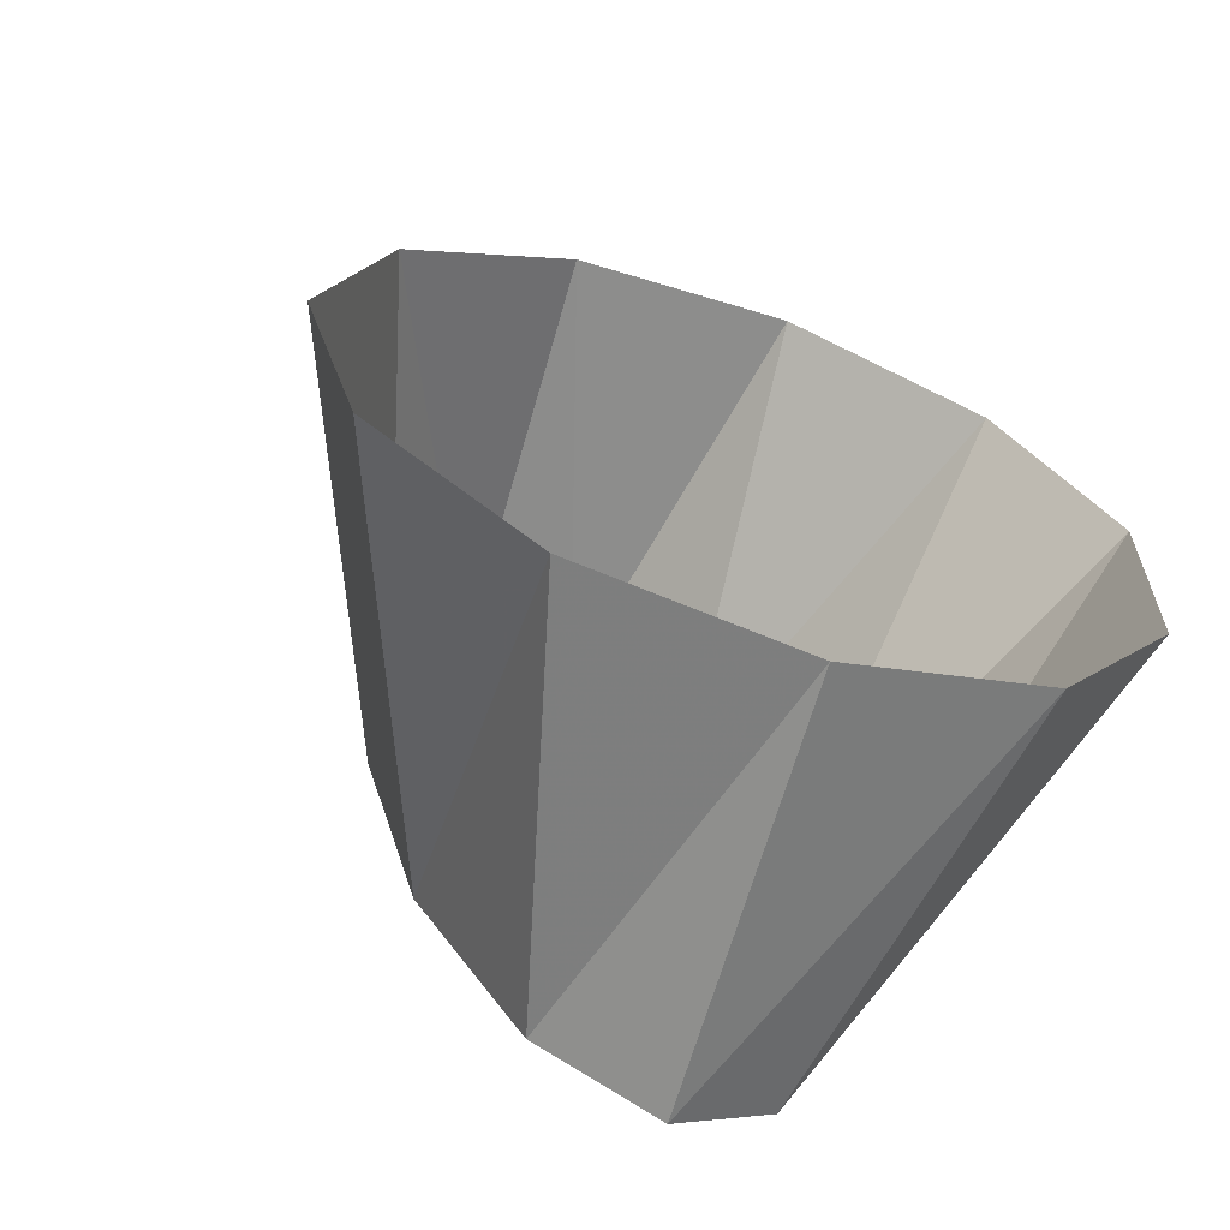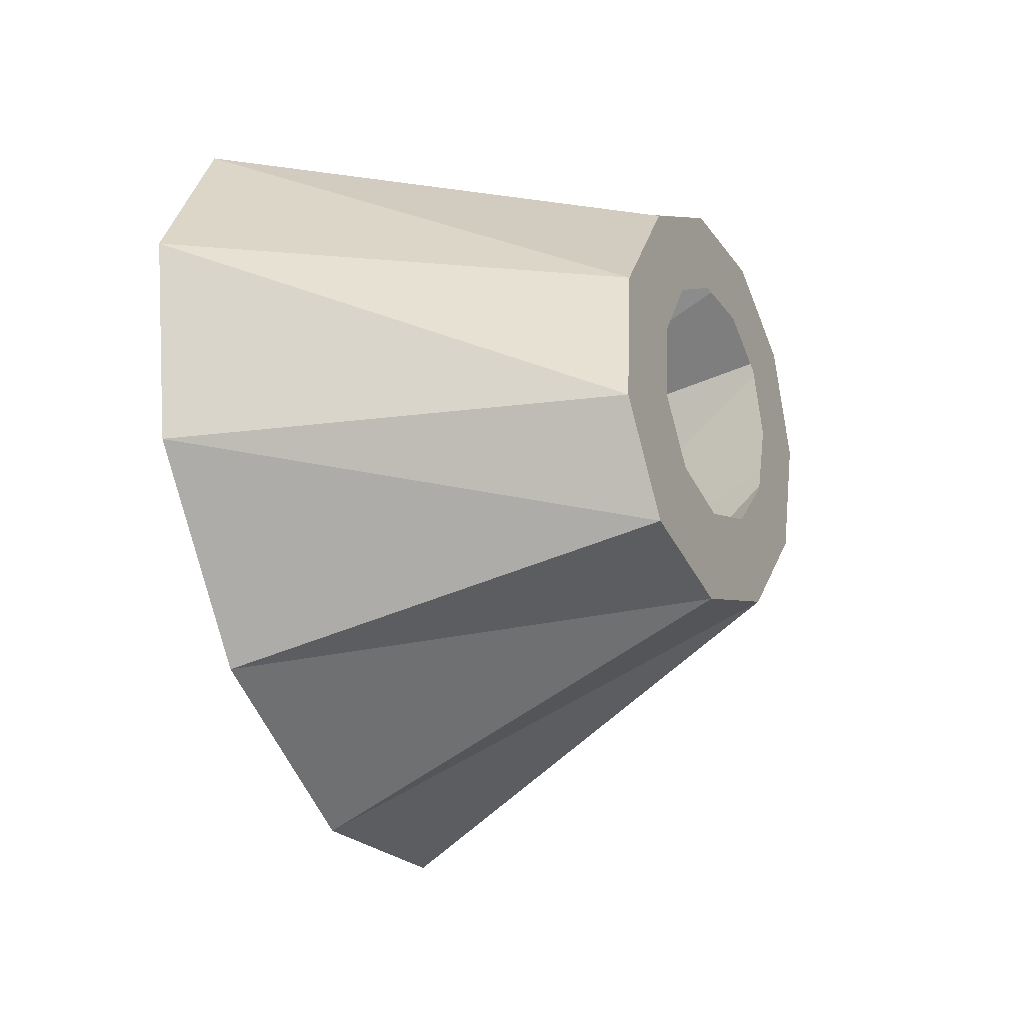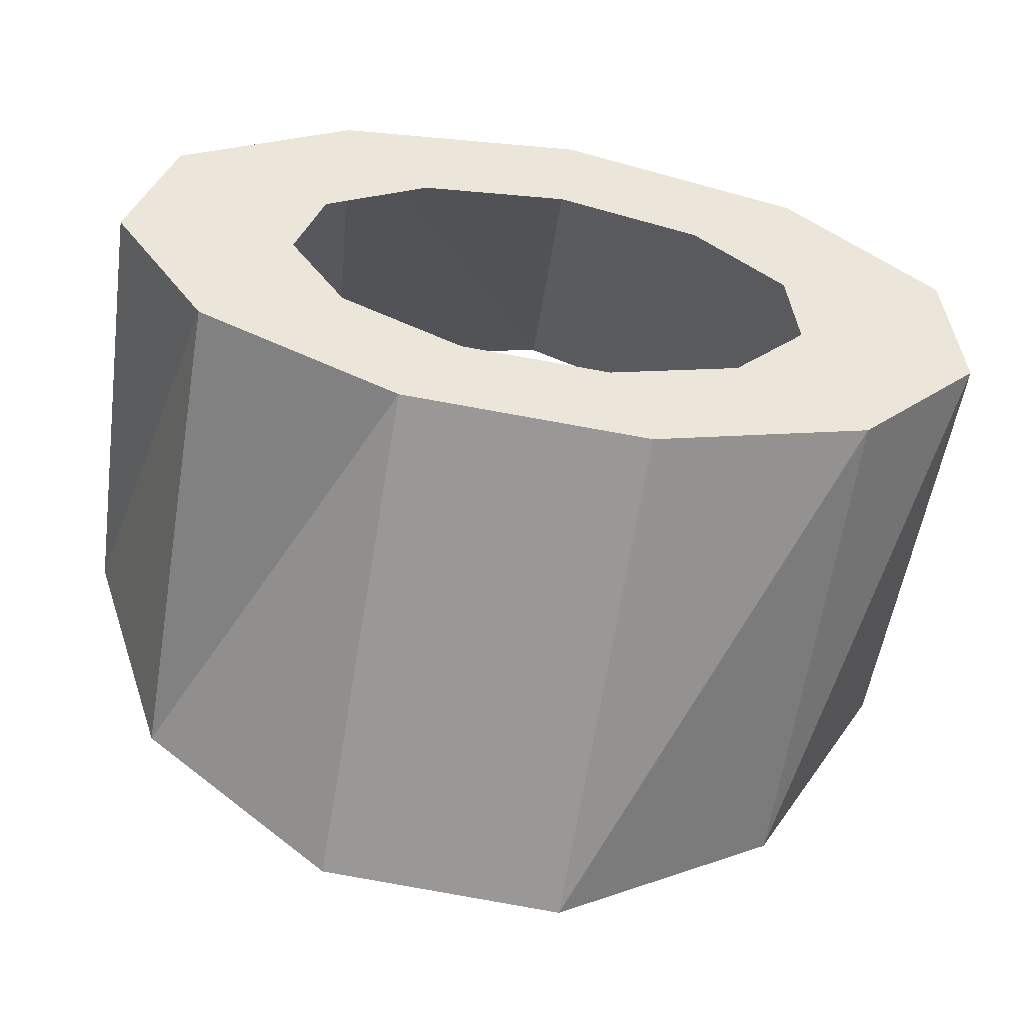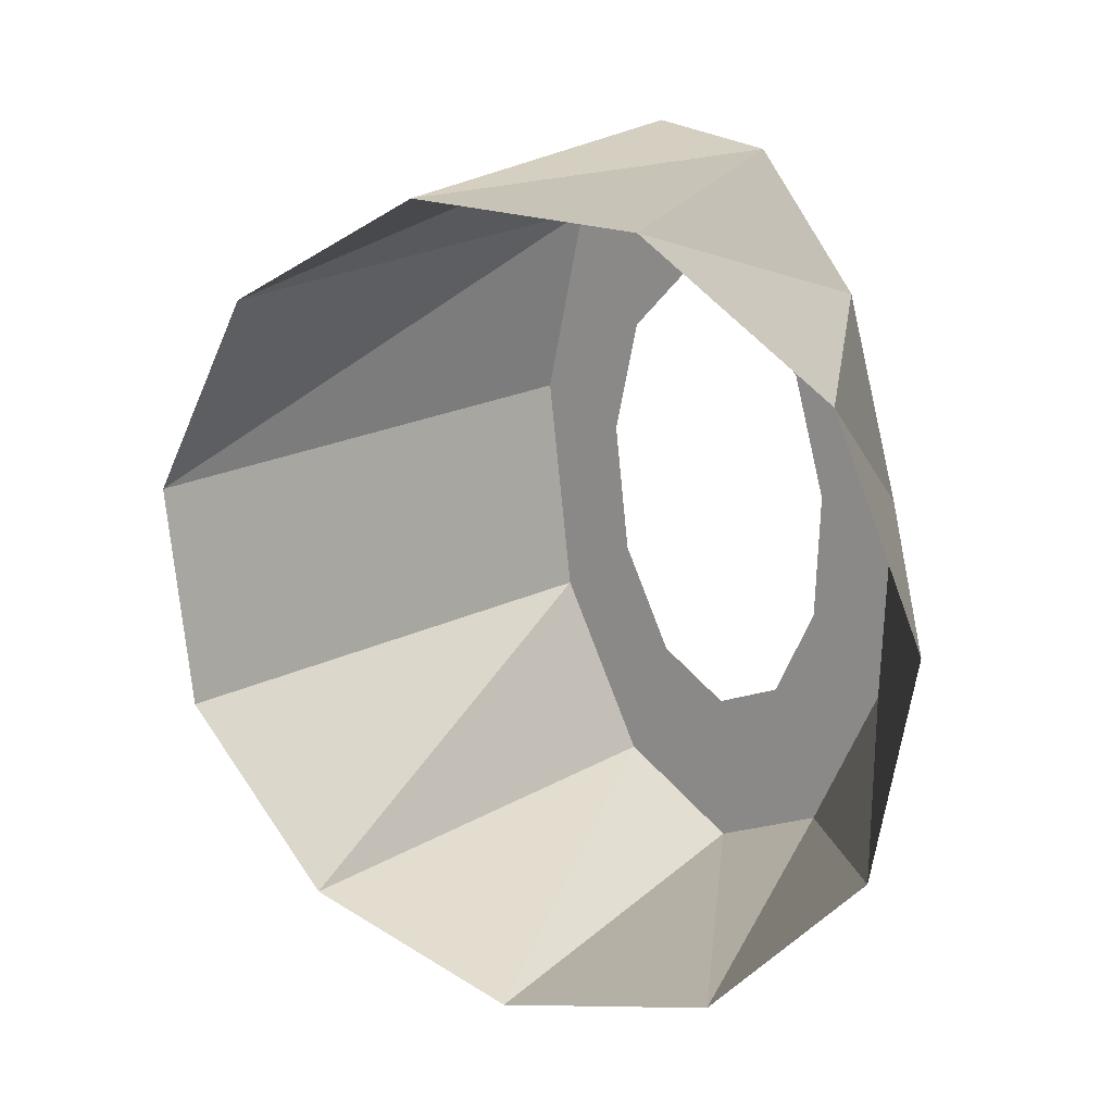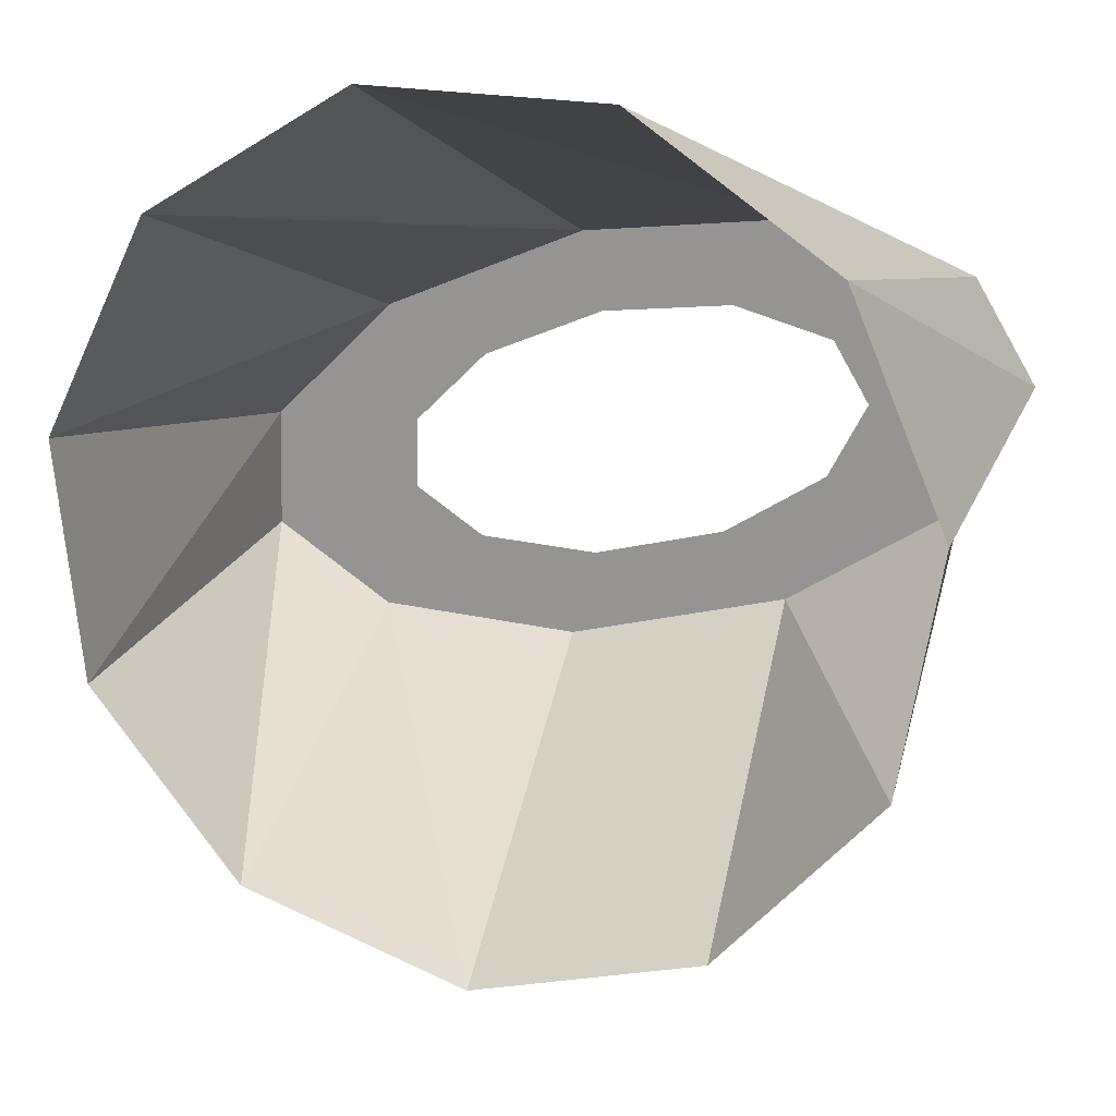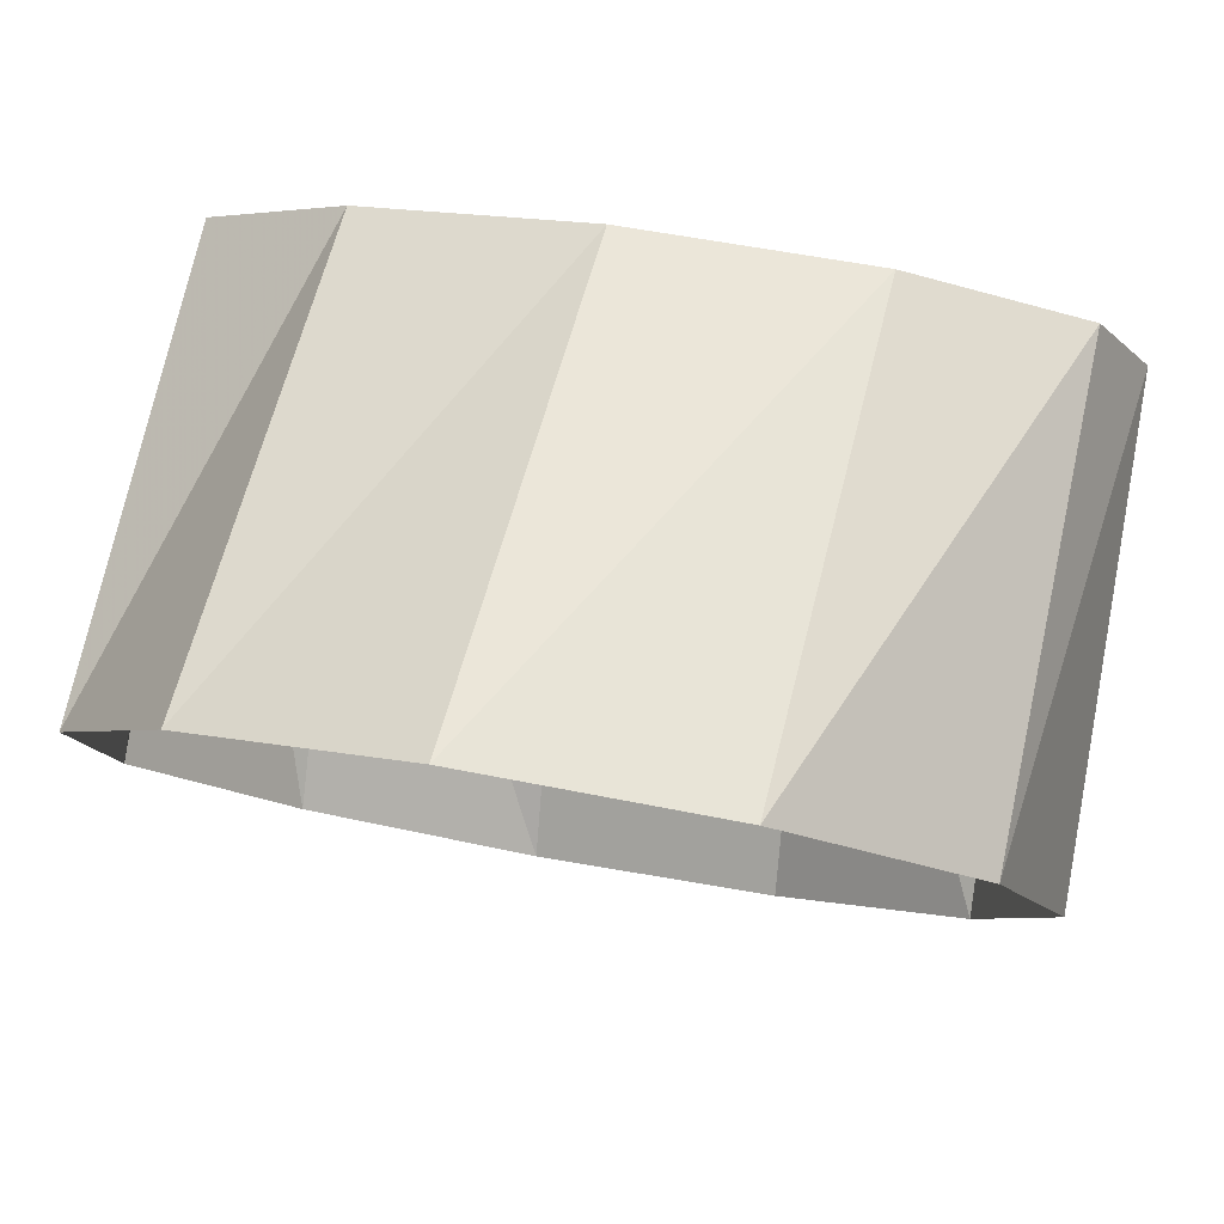
<metadata>
{"format":"obj","ext":"obj","renderer":"f3d","projection":"perspective","resolution":1024,"background":"white","views":[{"elev":-54.5,"azim":-126.3,"up":"+Y"},{"elev":-67.4,"azim":4.1,"up":"+Y"},{"elev":-28.1,"azim":71.9,"up":"+Z"},{"elev":31.2,"azim":-77.5,"up":"+Y"},{"elev":-0.3,"azim":-80.8,"up":"+Z"},{"elev":64.9,"azim":-89.8,"up":"+Z"}]}
</metadata>
<code>
g tube1
v 162.4 84.78 194.3
v 162 82.02 194
v 162.1 79.8 192.3
v 162.7 78.85 189.7
v 163.6 79.45 187.1
v 164.5 81.43 185.3
v 165.1 84.14 184.9
v 165.3 86.74 185.9
v 164.9 88.39 188.2
v 164.1 88.57 190.9
v 163.2 87.23 193.2
v 162.4 84.78 194.3
v 168.2 83.33 193.5
v 167.7 80.64 193.6
v 167.5 78.65 192.8
v 167.8 77.97 191.6
v 168.4 78.84 190.2
v 169.1 80.97 189.1
v 169.7 83.68 188.7
v 170 86.12 189.1
v 170 87.51 190.1
v 169.6 87.41 191.5
v 168.9 85.85 192.8
v 168.2 83.33 193.5
v 168.4 83.12 192.6
v 168.1 81.51 192.6
v 168 80.31 192.2
v 168.2 79.91 191.4
v 168.5 80.43 190.6
v 169 81.71 189.9
v 169.4 83.34 189.7
v 169.6 84.8 189.9
v 169.5 85.63 190.5
v 169.3 85.57 191.4
v 168.9 84.64 192.1
v 168.4 83.12 192.6
v NaN NaN NaN
v NaN NaN NaN
v NaN NaN NaN
v NaN NaN NaN
v NaN NaN NaN
v NaN NaN NaN
v NaN NaN NaN
v NaN NaN NaN
v NaN NaN NaN
v NaN NaN NaN
v NaN NaN NaN
v NaN NaN NaN
f 1 2 14
f 14 13 1
f 2 3 15
f 15 14 2
f 3 4 16
f 16 15 3
f 4 5 17
f 17 16 4
f 5 6 18
f 18 17 5
f 6 7 19
f 19 18 6
f 7 8 20
f 20 19 7
f 8 9 21
f 21 20 8
f 9 10 22
f 22 21 9
f 10 11 23
f 23 22 10
f 11 12 24
f 24 23 11
f 13 14 26
f 26 25 13
f 14 15 27
f 27 26 14
f 15 16 28
f 28 27 15
f 16 17 29
f 29 28 16
f 17 18 30
f 30 29 17
f 18 19 31
f 31 30 18
f 19 20 32
f 32 31 19
f 20 21 33
f 33 32 20
f 21 22 34
f 34 33 21
f 22 23 35
f 35 34 22
f 23 24 36
f 36 35 23
f 25 26 38
f 38 37 25
f 26 27 39
f 39 38 26
f 27 28 40
f 40 39 27
f 28 29 41
f 41 40 28
f 29 30 42
f 42 41 29
f 30 31 43
f 43 42 30
f 31 32 44
f 44 43 31
f 32 33 45
f 45 44 32
f 33 34 46
f 46 45 33
f 34 35 47
f 47 46 34
f 35 36 48
f 48 47 35
g

</code>
